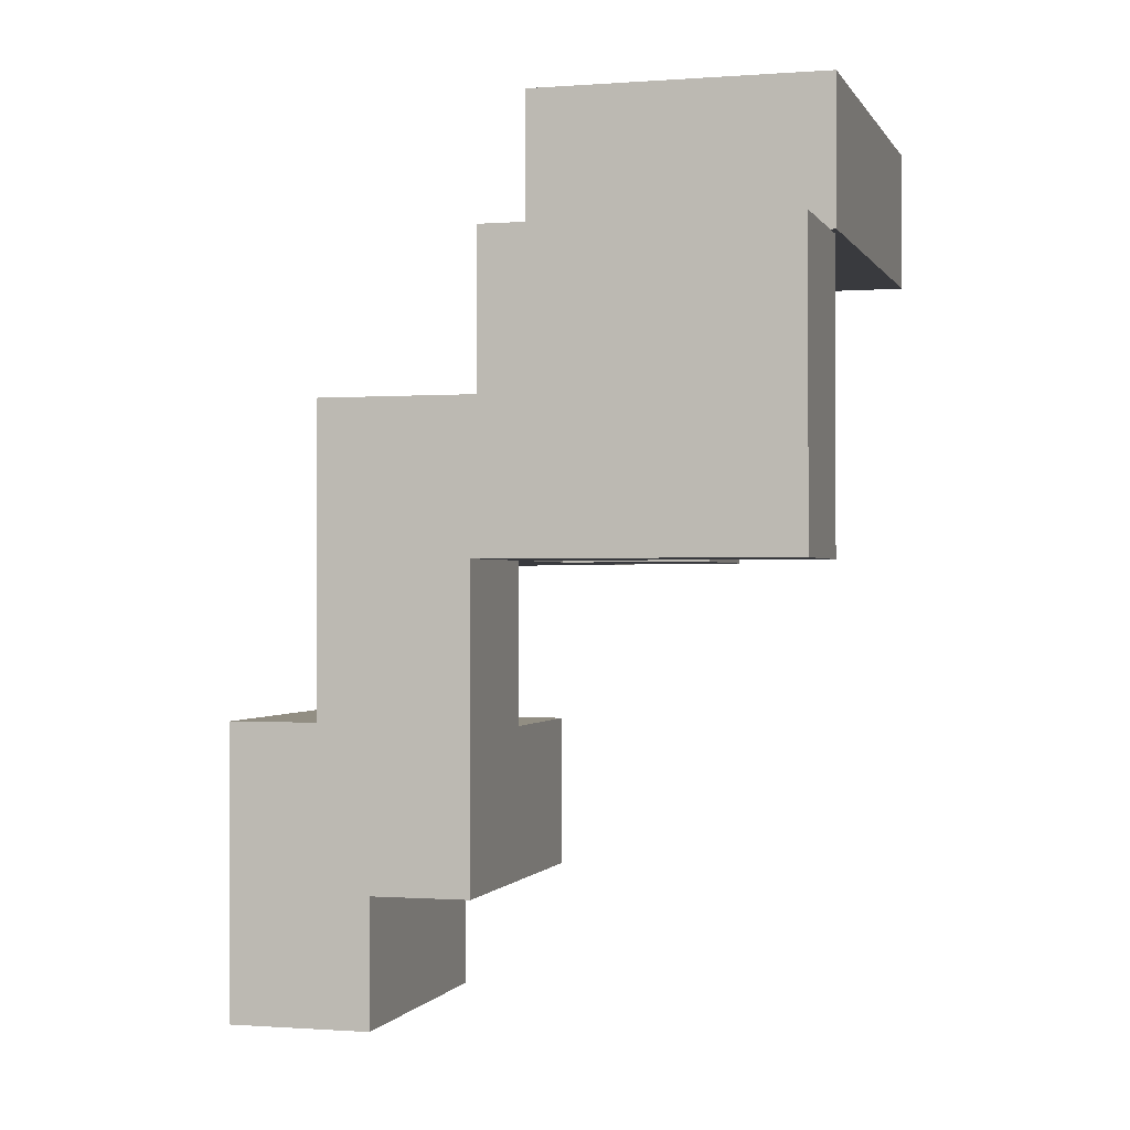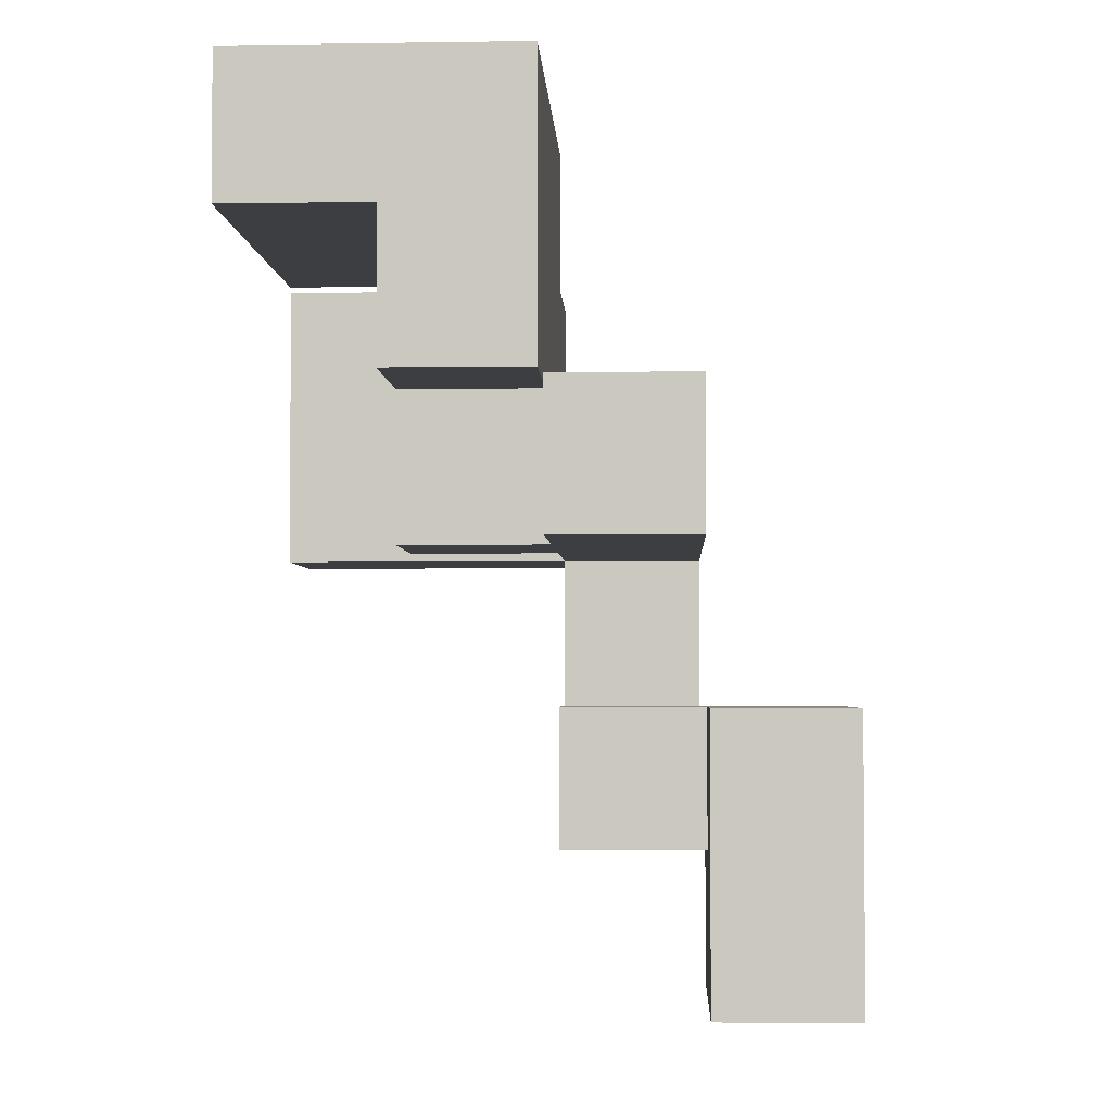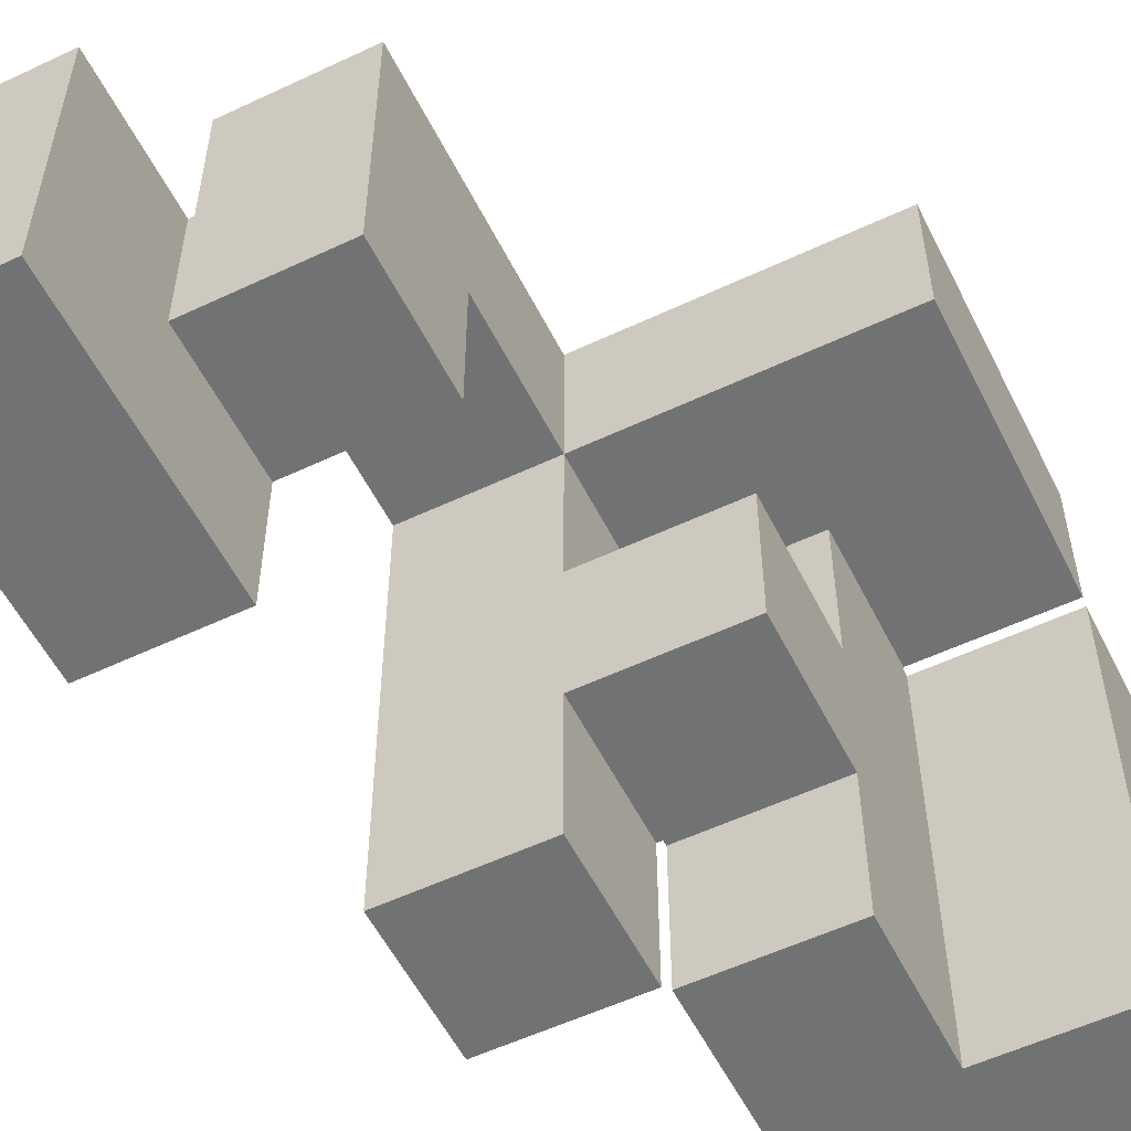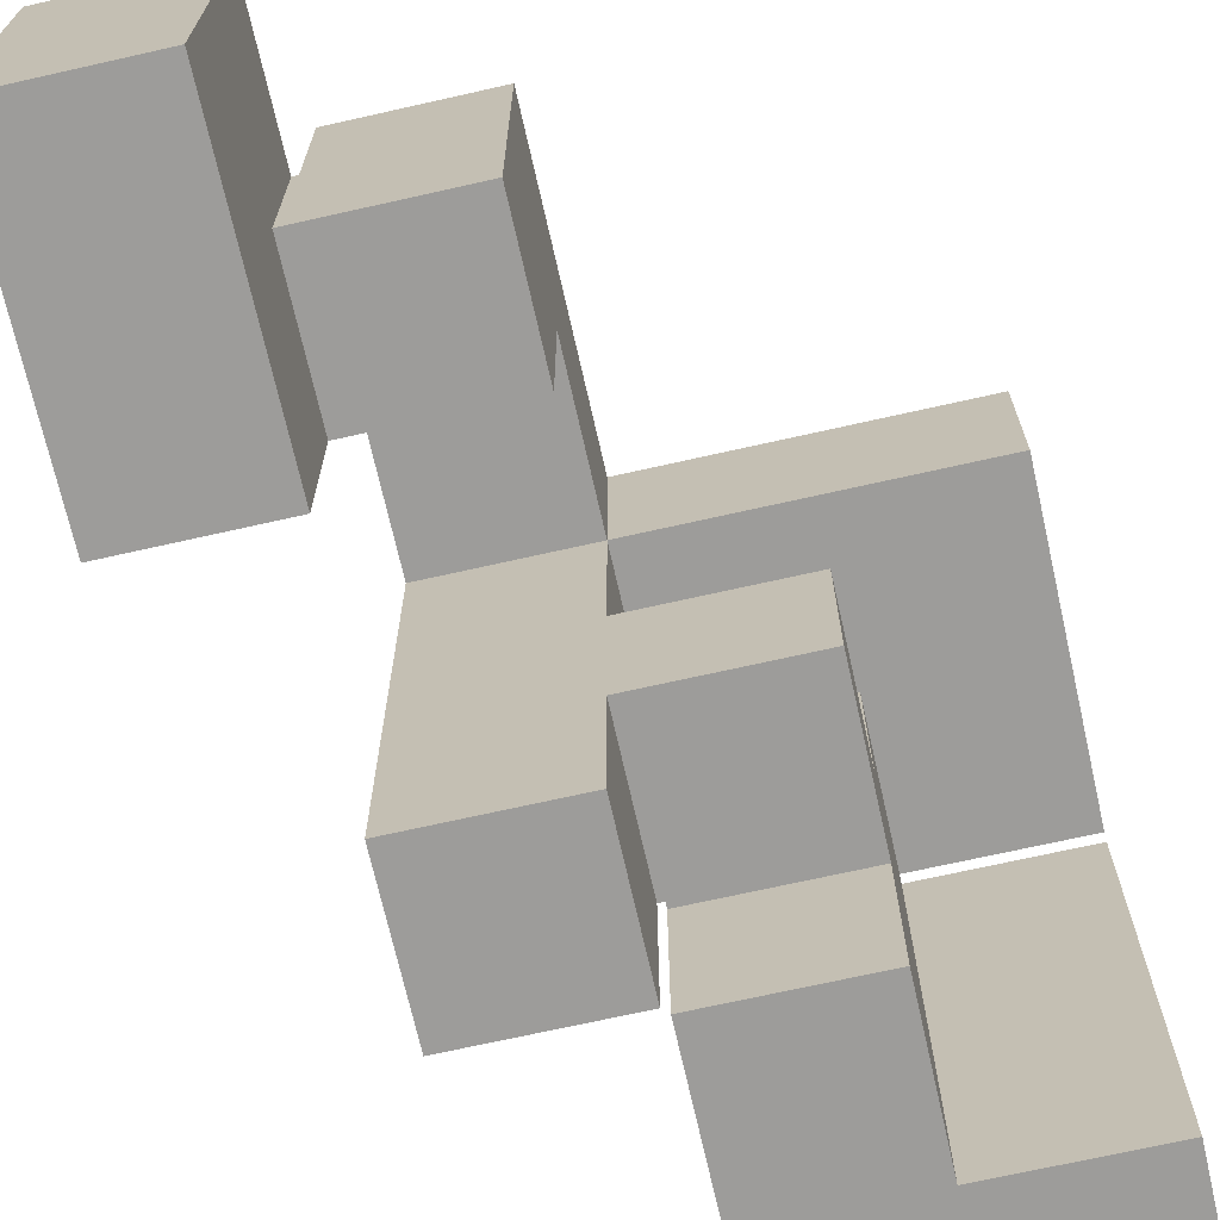
<metadata>
{"format":"obj","ext":"obj","renderer":"f3d","projection":"perspective","resolution":1024,"background":"white","views":[{"elev":-0.6,"azim":15.7,"up":"+Y"},{"elev":-3.2,"azim":-177.3,"up":"+Y"},{"elev":-55.6,"azim":26.4,"up":"+Z"},{"elev":-70.2,"azim":12.7,"up":"+Z"}]}
</metadata>
<code>
v -0.2643 0.06907 -0.1976
v -0.2643 0.06907 -0.06907
v -0.2643 0.1976 -0.06907
v -0.2643 0.1976 -0.1976
v -0.2643 0.06907 -0.06667
v -0.2643 0.1976 -0.06667
v -0.1357 0.06907 -0.1976
v -0.1357 0.1976 -0.1976
v -0.1357 0.1976 -0.06907
v -0.1357 0.06907 -0.06907
v -0.1357 0.1976 -0.06667
v -0.1357 0.06907 -0.06667
v -0.1309 0.2024 -0.1976
v -0.1309 0.2024 -0.06907
v -0.1309 0.3309 -0.06907
v -0.1309 0.3309 -0.1976
v -0.1309 0.3333 -0.06907
v -0.1309 0.3333 -0.1976
v -0.1309 0.2024 -0.06667
v -0.1309 0.3309 -0.06667
v -0.1309 0.3333 -0.06667
v -0.0024 0.2024 -0.1976
v -0.0024 0.3309 -0.1976
v -0.0024 0.3309 -0.06907
v -0.0024 0.2024 -0.06907
v -0.0024 0.3333 -0.1976
v -0.0024 0.3333 -0.06907
v -0.0024 0.3309 -0.06667
v -0.0024 0.2024 -0.06667
v -0.0024 0.3333 -0.06667
v -0.1309 0.3357 -0.06907
v -0.1309 0.3357 -0.1976
v -0.1309 0.4643 -0.06907
v -0.1309 0.4643 -0.1976
v -0.1309 0.3357 -0.06667
v -0.1309 0.4643 -0.06667
v -0.0024 0.3357 -0.1976
v -0.0024 0.3357 -0.06907
v -0.0024 0.3357 -0.06667
v 0 0.3357 -0.1976
v 0 0.3357 -0.06907
v 0 0.3357 -0.06667
v -0.0024 0.4643 -0.06907
v -0.0024 0.4643 -0.1976
v -0.0024 0.4643 -0.06667
v 0 0.4643 -0.06907
v 0 0.4643 -0.1976
v 0 0.4643 -0.06667
v 0.1309 0.3357 -0.1976
v 0.1309 0.4643 -0.1976
v 0.1309 0.4643 -0.06907
v 0.1309 0.3357 -0.06907
v 0.1309 0.4643 -0.06667
v 0.1309 0.3357 -0.06667
v 0.0024 0.3357 -0.1976
v 0.0024 0.3357 -0.06907
v 0.0024 0.3357 -0.06667
v 0.0024 0.4643 -0.06907
v 0.0024 0.4643 -0.1976
v 0.0024 0.4643 -0.06667
v -0.3976 -0.3309 -0.06427
v -0.3976 -0.3309 0.06427
v -0.3976 -0.2024 0.06427
v -0.3976 -0.2024 -0.06427
v -0.3976 -0.2 0.06427
v -0.3976 -0.2 -0.06427
v -0.3976 -0.3309 0.06667
v -0.3976 -0.2024 0.06667
v -0.3976 -0.2 0.06667
v -0.2691 -0.3309 -0.06427
v -0.2691 -0.2024 -0.06427
v -0.2691 -0.2024 0.06427
v -0.2691 -0.3309 0.06427
v -0.2691 -0.2 -0.06427
v -0.2691 -0.2 0.06427
v -0.2691 -0.2024 0.06667
v -0.2691 -0.3309 0.06667
v -0.2691 -0.2 0.06667
v -0.3976 -0.1976 0.06427
v -0.3976 -0.1976 -0.06427
v -0.3976 -0.06907 0.06427
v -0.3976 -0.06907 -0.06427
v -0.3976 -0.1976 0.06667
v -0.3976 -0.06907 0.06667
v -0.2691 -0.1976 -0.06427
v -0.2691 -0.1976 0.06427
v -0.2691 -0.06907 -0.06427
v -0.2691 -0.06907 0.06427
v -0.2691 -0.1976 0.06667
v -0.2691 -0.06907 0.06667
v -0.2643 0.06907 -0.06427
v -0.2643 0.1976 -0.06427
v -0.2643 0.06907 0.06427
v -0.2643 0.1976 0.06427
v -0.2643 0.06907 0.06667
v -0.2643 0.1976 0.06667
v -0.1357 0.1976 -0.06427
v -0.1357 0.06907 -0.06427
v -0.1357 0.06907 0.06427
v -0.1357 0.1976 0.06427
v -0.1357 0.1976 0.06667
v -0.1357 0.06907 0.06667
v -0.1333 0.06907 -0.06427
v -0.1333 0.06907 0.06427
v -0.1333 0.1976 0.06427
v -0.1333 0.1976 -0.06427
v -0.1309 0.1976 -0.06427
v -0.1309 0.1976 0.06427
v -0.1309 0.2 0.06427
v -0.1309 0.2 -0.06427
v -0.0024 0.06907 -0.06427
v -0.0024 0.1976 -0.06427
v -0.0024 0.1976 0.06427
v -0.0024 0.06907 0.06427
v -0.0024 0.2 -0.06427
v -0.0024 0.2 0.06427
v -0.1309 0.06907 -0.06427
v -0.1309 0.06907 0.06427
v -0.1309 0.2024 -0.06427
v -0.1309 0.3309 -0.06427
v -0.1309 0.3333 -0.06427
v -0.1309 0.2024 0.06427
v -0.1309 0.3309 0.06427
v -0.1309 0.3333 0.06427
v -0.1309 0.2024 0.06667
v -0.1309 0.3309 0.06667
v -0.1309 0.3333 0.06667
v -0.0024 0.3309 -0.06427
v -0.0024 0.2024 -0.06427
v -0.0024 0.3333 -0.06427
v -0.0024 0.2024 0.06427
v -0.0024 0.3309 0.06427
v -0.0024 0.3333 0.06427
v -0.0024 0.3309 0.06667
v -0.0024 0.2024 0.06667
v -0.0024 0.3333 0.06667
v -0.1309 0.3357 -0.06427
v -0.1309 0.4643 -0.06427
v -0.1309 0.3357 0.06427
v -0.1309 0.4643 0.06427
v -0.1309 0.3357 0.06667
v -0.1309 0.4643 0.06667
v -0.0024 0.3357 -0.06427
v -0.0024 0.3357 0.06427
v -0.0024 0.3357 0.06667
v 0 0.3357 -0.06427
v 0 0.3357 0.06427
v 0 0.3357 0.06667
v -0.0024 0.4643 -0.06427
v -0.0024 0.4643 0.06427
v -0.0024 0.4643 0.06667
v 0 0.4643 -0.06427
v 0 0.4643 0.06427
v 0 0.4643 0.06667
v 0.1309 0.4643 -0.06427
v 0.1309 0.3357 -0.06427
v 0.1309 0.4643 0.06427
v 0.1309 0.3357 0.06427
v 0.1309 0.4643 0.06667
v 0.1309 0.3357 0.06667
v 0.0024 0.3357 -0.06427
v 0.0024 0.3357 0.06427
v 0.0024 0.3357 0.06667
v 0.0024 0.4643 -0.06427
v 0.0024 0.4643 0.06427
v 0.0024 0.4643 0.06667
v -0.3976 -0.3309 0.06907
v -0.3976 -0.2024 0.06907
v -0.3976 -0.2 0.06907
v -0.3976 -0.3309 0.1976
v -0.3976 -0.2024 0.1976
v -0.3976 -0.2 0.1976
v -0.2691 -0.2024 0.06907
v -0.2691 -0.3309 0.06907
v -0.2691 -0.2 0.06907
v -0.2691 -0.2024 0.1976
v -0.2691 -0.3309 0.1976
v -0.2691 -0.2 0.1976
v -0.3976 -0.1976 0.06907
v -0.3976 -0.06907 0.06907
v -0.3976 -0.1976 0.1976
v -0.3976 -0.06907 0.1976
v -0.2691 -0.1976 0.06907
v -0.2691 -0.06907 0.06907
v -0.2691 -0.1976 0.1976
v -0.2667 -0.1976 0.06907
v -0.2667 -0.1976 0.1976
v -0.2691 -0.06907 0.1976
v -0.2667 -0.06907 0.1976
v -0.2667 -0.06907 0.06907
v -0.2643 -0.1976 0.1976
v -0.2643 -0.1976 0.2
v -0.2643 -0.06907 0.2
v -0.2643 -0.06907 0.1976
v -0.1357 -0.1976 0.06907
v -0.1357 -0.06907 0.06907
v -0.1357 -0.06907 0.1976
v -0.1357 -0.1976 0.1976
v -0.1357 -0.06907 0.2
v -0.1357 -0.1976 0.2
v -0.2643 -0.1976 0.06907
v -0.2643 -0.06907 0.06907
v -0.2643 0.06907 0.06907
v -0.2643 0.1976 0.06907
v -0.2643 0.06907 0.1976
v -0.2643 0.1976 0.1976
v -0.2643 0.06907 0.2
v -0.2643 0.1976 0.2
v -0.1357 0.1976 0.06907
v -0.1357 0.06907 0.06907
v -0.1357 0.1976 0.1976
v -0.1357 0.06907 0.1976
v -0.1357 0.1976 0.2
v -0.1357 0.06907 0.2
v -0.1309 0.2024 0.06907
v -0.1309 0.3309 0.06907
v -0.1309 0.3333 0.06907
v -0.1309 0.2024 0.1976
v -0.1309 0.3309 0.1976
v -0.1309 0.3333 0.1976
v -0.1309 0.2024 0.2
v -0.1309 0.3309 0.2
v -0.0024 0.3309 0.06907
v -0.0024 0.2024 0.06907
v -0.0024 0.3333 0.06907
v -0.0024 0.3309 0.1976
v -0.0024 0.2024 0.1976
v -0.0024 0.3333 0.1976
v -0.0024 0.3309 0.2
v -0.0024 0.2024 0.2
v -0.1309 0.3357 0.06907
v -0.1309 0.4643 0.06907
v -0.1309 0.3357 0.1976
v -0.1309 0.4643 0.1976
v -0.0024 0.3357 0.06907
v -0.0024 0.3357 0.1976
v 0 0.3357 0.06907
v 0 0.3357 0.1976
v -0.0024 0.4643 0.06907
v -0.0024 0.4643 0.1976
v 0 0.4643 0.06907
v 0 0.4643 0.1976
v 0.1309 0.4643 0.06907
v 0.1309 0.3357 0.06907
v 0.1309 0.4643 0.1976
v 0.1309 0.3357 0.1976
v 0.0024 0.3357 0.06907
v 0.0024 0.3357 0.1976
v 0.0024 0.4643 0.06907
v 0.0024 0.4643 0.1976
v -0.2643 -0.1976 0.2024
v -0.2643 -0.06907 0.2024
v -0.2643 -0.1976 0.3309
v -0.2643 -0.06907 0.3309
v -0.2643 -0.06667 0.3309
v -0.2643 -0.06667 0.2024
v -0.1357 -0.06907 0.2024
v -0.1357 -0.1976 0.2024
v -0.1357 -0.06907 0.3309
v -0.1357 -0.1976 0.3309
v -0.1357 -0.06667 0.2024
v -0.1357 -0.06667 0.3309
v -0.2643 -0.06427 0.3309
v -0.2643 -0.06427 0.2024
v -0.2643 0.06427 0.3309
v -0.2643 0.06427 0.2024
v -0.2643 0.06667 0.3309
v -0.2643 0.06667 0.2024
v -0.1357 -0.06427 0.2024
v -0.1357 -0.06427 0.3309
v -0.1357 0.06427 0.2024
v -0.1357 0.06427 0.3309
v -0.1357 0.06667 0.2024
v -0.1357 0.06667 0.3309
v -0.2643 0.06907 0.2024
v -0.2643 0.1976 0.2024
v -0.2643 0.06907 0.3309
v -0.2643 0.1976 0.3309
v -0.1357 0.1976 0.2024
v -0.1357 0.06907 0.2024
v -0.1357 0.06907 0.3309
v -0.1333 0.06907 0.2024
v -0.1333 0.06907 0.3309
v -0.1357 0.1976 0.3309
v -0.1333 0.1976 0.3309
v -0.1333 0.1976 0.2024
v -0.1309 0.1976 0.2024
v -0.1309 0.1976 0.3309
v -0.1309 0.2 0.3309
v -0.1309 0.2 0.2024
v -0.1309 0.06907 0.2024
v -0.1309 0.06907 0.3309
v -0.0024 0.06907 0.2024
v -0.0024 0.06907 0.3309
v 0 0.06907 0.2024
v 0 0.06907 0.3309
v -0.0024 0.1976 0.2024
v 0 0.1976 0.2024
v -0.0024 0.2 0.2024
v 0 0.2 0.2024
v -0.0024 0.1976 0.3309
v 0 0.1976 0.3309
v -0.0024 0.2 0.3309
v 0 0.2 0.3309
v 0.1309 0.06907 0.2024
v 0.1309 0.1976 0.2024
v 0.1309 0.1976 0.3309
v 0.1309 0.06907 0.3309
v 0.1309 0.2 0.2024
v 0.1309 0.2 0.3309
v 0.0024 0.06907 0.2024
v 0.0024 0.06907 0.3309
v 0.0024 0.1976 0.2024
v 0.0024 0.2 0.2024
v 0.0024 0.1976 0.3309
v 0.0024 0.2 0.3309
v -0.1309 0.2024 0.2024
v -0.1309 0.3309 0.2024
v -0.1309 0.2024 0.3309
v -0.1309 0.3309 0.3309
v -0.0024 0.3309 0.2024
v -0.0024 0.2024 0.2024
v -0.0024 0.3309 0.3309
v 0 0.3309 0.3309
v 0 0.3309 0.2024
v 0 0.2024 0.2024
v -0.0024 0.2024 0.3309
v 0 0.2024 0.3309
v 0.1309 0.2024 0.2024
v 0.1309 0.2024 0.3309
v 0.1309 0.3309 0.2024
v 0.1309 0.3309 0.3309
v 0.0024 0.3309 0.3309
v 0.0024 0.3309 0.2024
v 0.0024 0.2024 0.2024
v 0.0024 0.2024 0.3309
f 1 2 3 4
f 2 5 6 3
f 7 8 9 10
f 10 9 11 12
f 1 7 10 2
f 2 10 12 5
f 4 3 9 8
f 3 6 11 9
f 1 4 8 7
f 13 14 15 16
f 16 15 17 18
f 14 19 20 15
f 15 20 21 17
f 22 23 24 25
f 23 26 27 24
f 25 24 28 29
f 24 27 30 28
f 13 22 25 14
f 14 25 29 19
f 13 16 23 22
f 16 18 26 23
f 18 17 31 32
f 32 31 33 34
f 17 21 35 31
f 31 35 36 33
f 26 37 38 27
f 27 38 39 30
f 37 40 41 38
f 38 41 42 39
f 34 33 43 44
f 33 36 45 43
f 44 43 46 47
f 43 45 48 46
f 18 32 37 26
f 32 34 44 37
f 37 44 47 40
f 49 50 51 52
f 52 51 53 54
f 40 55 56 41
f 41 56 57 42
f 55 49 52 56
f 56 52 54 57
f 47 46 58 59
f 46 48 60 58
f 59 58 51 50
f 58 60 53 51
f 40 47 59 55
f 55 59 50 49
f 61 62 63 64
f 64 63 65 66
f 62 67 68 63
f 63 68 69 65
f 70 71 72 73
f 71 74 75 72
f 73 72 76 77
f 72 75 78 76
f 61 70 73 62
f 62 73 77 67
f 61 64 71 70
f 64 66 74 71
f 66 65 79 80
f 80 79 81 82
f 65 69 83 79
f 79 83 84 81
f 74 85 86 75
f 85 87 88 86
f 75 86 89 78
f 86 88 90 89
f 82 81 88 87
f 81 84 90 88
f 66 80 85 74
f 80 82 87 85
f 5 91 92 6
f 91 93 94 92
f 93 95 96 94
f 12 11 97 98
f 99 100 101 102
f 5 12 98 91
f 91 98 99 93
f 93 99 102 95
f 98 103 104 99
f 6 92 97 11
f 92 94 100 97
f 94 96 101 100
f 97 100 105 106
f 98 97 106 103
f 99 104 105 100
f 107 108 109 110
f 111 112 113 114
f 112 115 116 113
f 103 117 118 104
f 117 111 114 118
f 106 105 108 107
f 103 106 107 117
f 117 107 112 111
f 107 110 115 112
f 104 118 108 105
f 118 114 113 108
f 108 113 116 109
f 19 119 120 20
f 20 120 121 21
f 110 109 122 119
f 119 122 123 120
f 120 123 124 121
f 122 125 126 123
f 123 126 127 124
f 29 28 128 129
f 28 30 130 128
f 115 129 131 116
f 129 128 132 131
f 128 130 133 132
f 131 132 134 135
f 132 133 136 134
f 19 29 129 119
f 122 131 135 125
f 110 119 129 115
f 109 116 131 122
f 21 121 137 35
f 35 137 138 36
f 121 124 139 137
f 137 139 140 138
f 124 127 141 139
f 139 141 142 140
f 30 39 143 130
f 130 143 144 133
f 133 144 145 136
f 39 42 146 143
f 143 146 147 144
f 144 147 148 145
f 36 138 149 45
f 138 140 150 149
f 140 142 151 150
f 45 149 152 48
f 149 150 153 152
f 150 151 154 153
f 54 53 155 156
f 156 155 157 158
f 158 157 159 160
f 42 57 161 146
f 146 161 162 147
f 147 162 163 148
f 57 54 156 161
f 161 156 158 162
f 162 158 160 163
f 48 152 164 60
f 152 153 165 164
f 153 154 166 165
f 60 164 155 53
f 164 165 157 155
f 165 166 159 157
f 67 167 168 68
f 68 168 169 69
f 167 170 171 168
f 168 171 172 169
f 77 76 173 174
f 76 78 175 173
f 174 173 176 177
f 173 175 178 176
f 67 77 174 167
f 167 174 177 170
f 170 177 176 171
f 171 176 178 172
f 69 169 179 83
f 83 179 180 84
f 169 172 181 179
f 179 181 182 180
f 78 89 183 175
f 89 90 184 183
f 175 183 185 178
f 183 186 187 185
f 84 180 184 90
f 180 182 188 184
f 184 188 189 190
f 183 184 190 186
f 172 178 185 181
f 181 185 188 182
f 185 187 189 188
f 191 192 193 194
f 195 196 197 198
f 198 197 199 200
f 186 201 191 187
f 201 195 198 191
f 191 198 200 192
f 190 189 194 202
f 202 194 197 196
f 194 193 199 197
f 186 190 202 201
f 201 202 196 195
f 187 191 194 189
f 95 203 204 96
f 203 205 206 204
f 205 207 208 206
f 102 101 209 210
f 210 209 211 212
f 212 211 213 214
f 95 102 210 203
f 203 210 212 205
f 205 212 214 207
f 96 204 209 101
f 204 206 211 209
f 206 208 213 211
f 125 215 216 126
f 126 216 217 127
f 215 218 219 216
f 216 219 220 217
f 218 221 222 219
f 135 134 223 224
f 134 136 225 223
f 224 223 226 227
f 223 225 228 226
f 227 226 229 230
f 125 135 224 215
f 215 224 227 218
f 218 227 230 221
f 219 222 229 226
f 219 226 228 220
f 127 217 231 141
f 141 231 232 142
f 217 220 233 231
f 231 233 234 232
f 136 145 235 225
f 225 235 236 228
f 145 148 237 235
f 235 237 238 236
f 142 232 239 151
f 232 234 240 239
f 151 239 241 154
f 239 240 242 241
f 220 228 236 233
f 233 236 240 234
f 236 238 242 240
f 160 159 243 244
f 244 243 245 246
f 148 163 247 237
f 237 247 248 238
f 163 160 244 247
f 247 244 246 248
f 154 241 249 166
f 241 242 250 249
f 166 249 243 159
f 249 250 245 243
f 238 248 250 242
f 248 246 245 250
f 192 251 252 193
f 251 253 254 252
f 252 254 255 256
f 200 199 257 258
f 258 257 259 260
f 257 261 262 259
f 192 200 258 251
f 251 258 260 253
f 193 252 257 199
f 252 256 261 257
f 253 260 259 254
f 254 259 262 255
f 256 255 263 264
f 264 263 265 266
f 266 265 267 268
f 261 269 270 262
f 269 271 272 270
f 271 273 274 272
f 256 264 269 261
f 264 266 271 269
f 266 268 273 271
f 255 262 270 263
f 263 270 272 265
f 265 272 274 267
f 207 275 276 208
f 268 267 277 275
f 275 277 278 276
f 214 213 279 280
f 273 280 281 274
f 207 214 280 275
f 280 282 283 281
f 208 276 279 213
f 276 278 284 279
f 279 284 285 286
f 268 275 280 273
f 280 279 286 282
f 267 274 281 277
f 277 281 284 278
f 281 283 285 284
f 287 288 289 290
f 282 291 292 283
f 291 293 294 292
f 293 295 296 294
f 286 285 288 287
f 282 286 287 291
f 291 287 297 293
f 293 297 298 295
f 287 290 299 297
f 297 299 300 298
f 283 292 288 285
f 292 294 301 288
f 294 296 302 301
f 288 301 303 289
f 301 302 304 303
f 305 306 307 308
f 306 309 310 307
f 295 311 312 296
f 311 305 308 312
f 295 298 313 311
f 311 313 306 305
f 298 300 314 313
f 313 314 309 306
f 296 312 315 302
f 312 308 307 315
f 302 315 316 304
f 315 307 310 316
f 221 317 318 222
f 290 289 319 317
f 317 319 320 318
f 230 229 321 322
f 221 230 322 317
f 222 318 321 229
f 318 320 323 321
f 321 323 324 325
f 290 317 322 299
f 299 322 326 300
f 322 321 325 326
f 289 303 327 319
f 303 304 328 327
f 319 327 323 320
f 327 328 324 323
f 309 329 330 310
f 329 331 332 330
f 325 324 333 334
f 334 333 332 331
f 300 326 335 314
f 314 335 329 309
f 326 325 334 335
f 335 334 331 329
f 304 316 336 328
f 316 310 330 336
f 328 336 333 324
f 336 330 332 333

</code>
